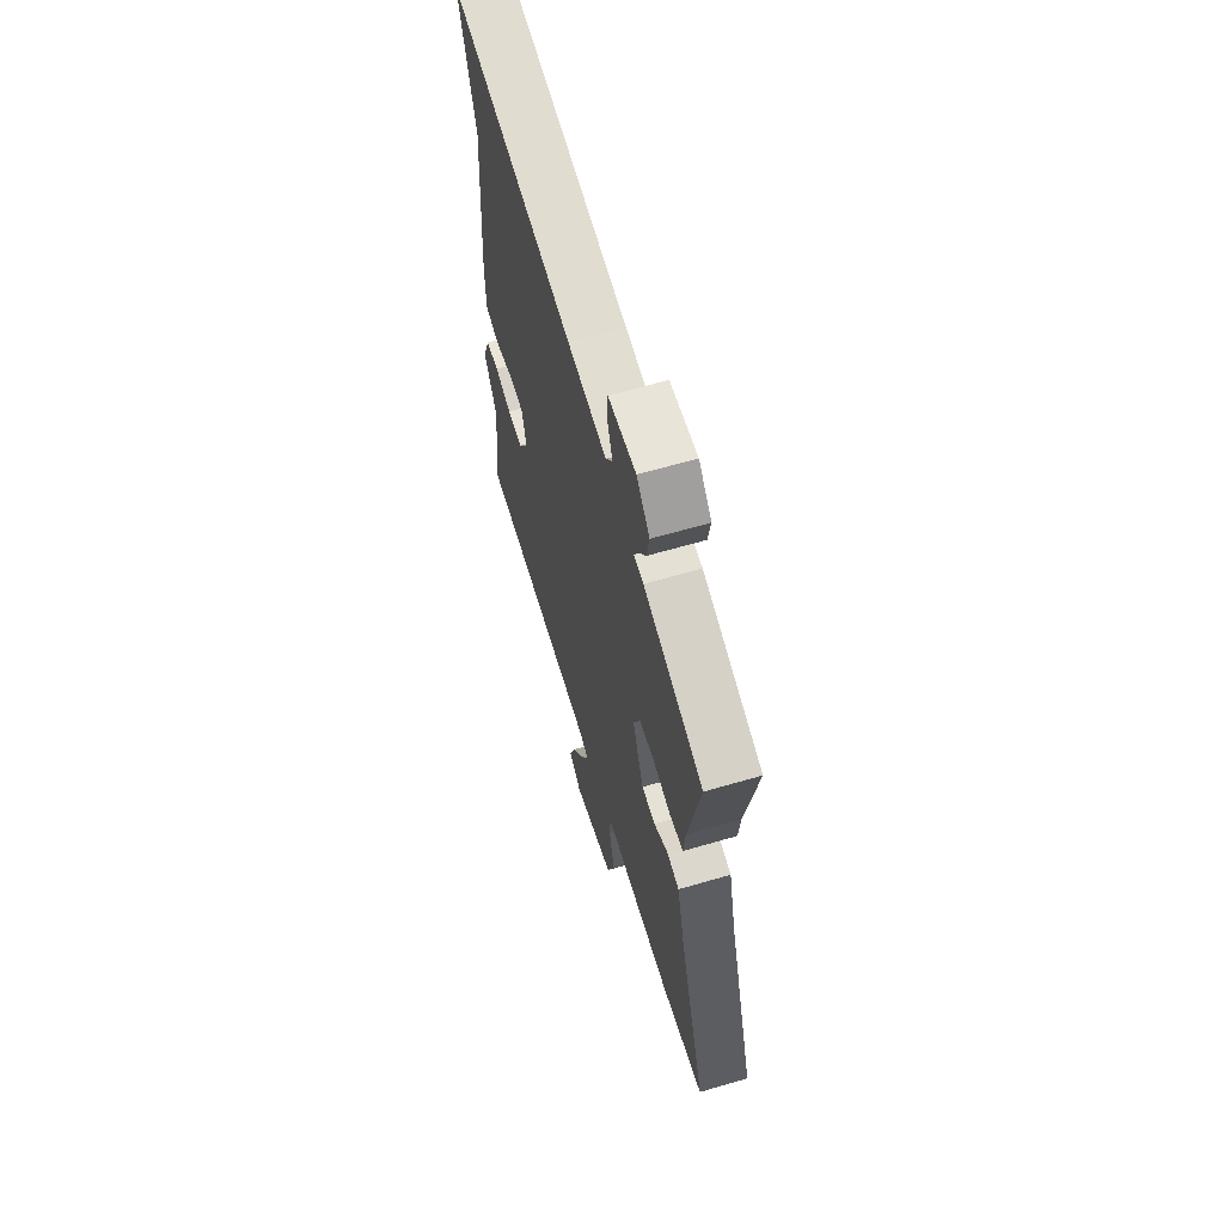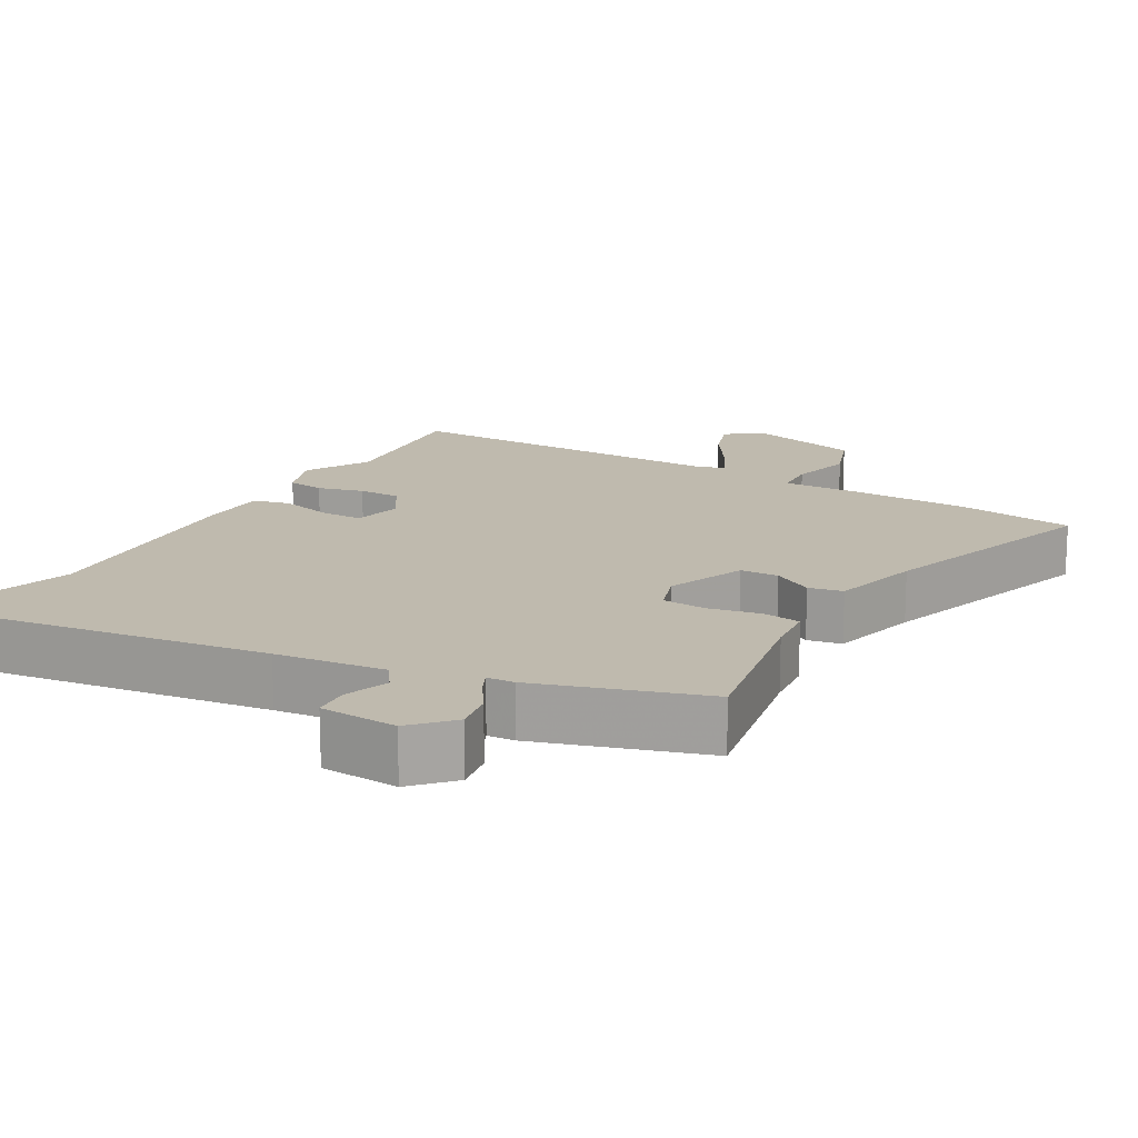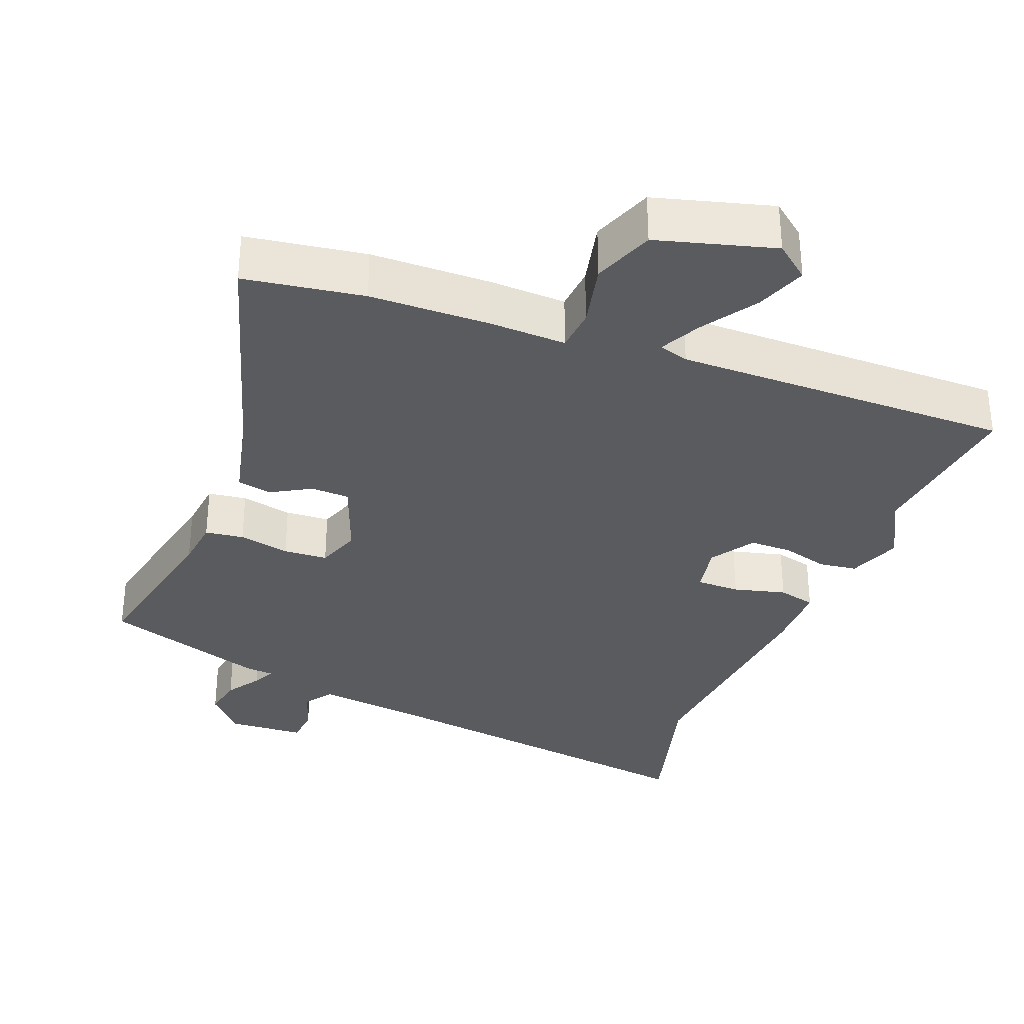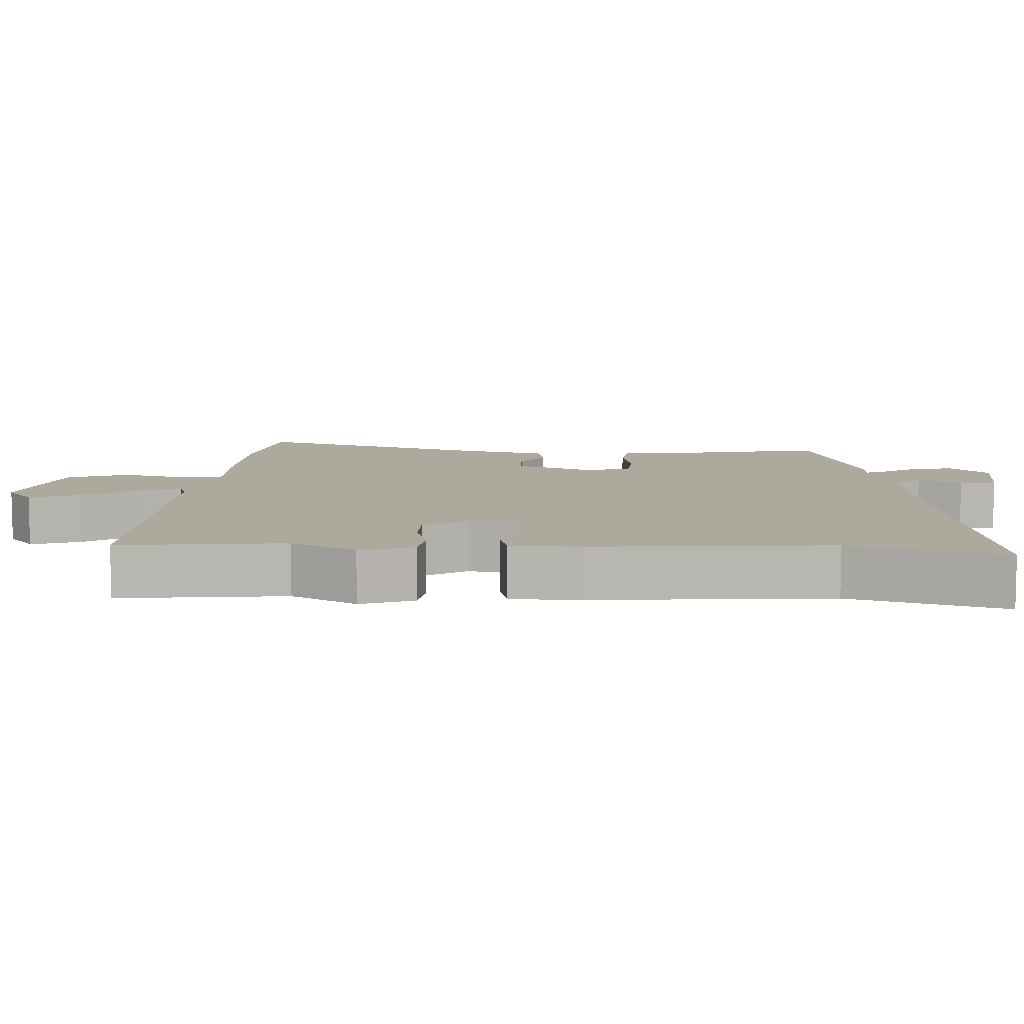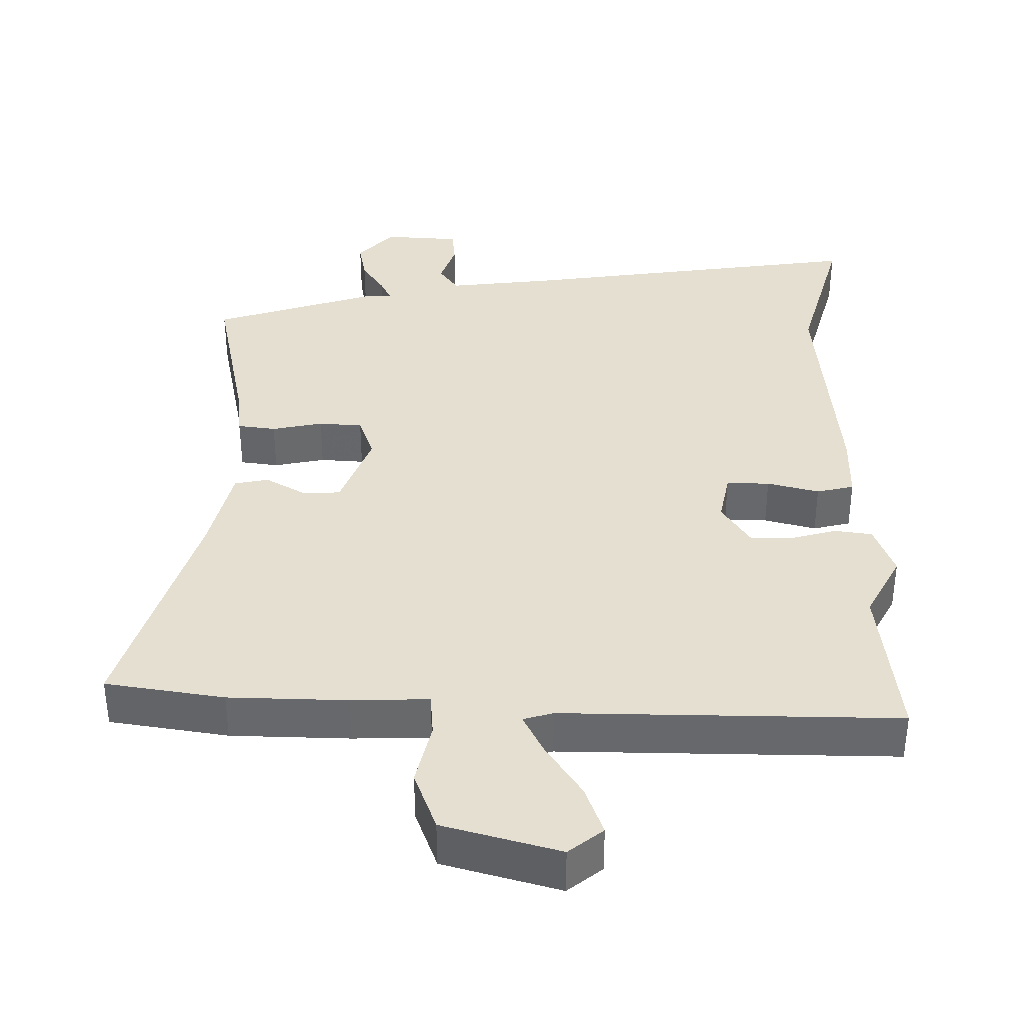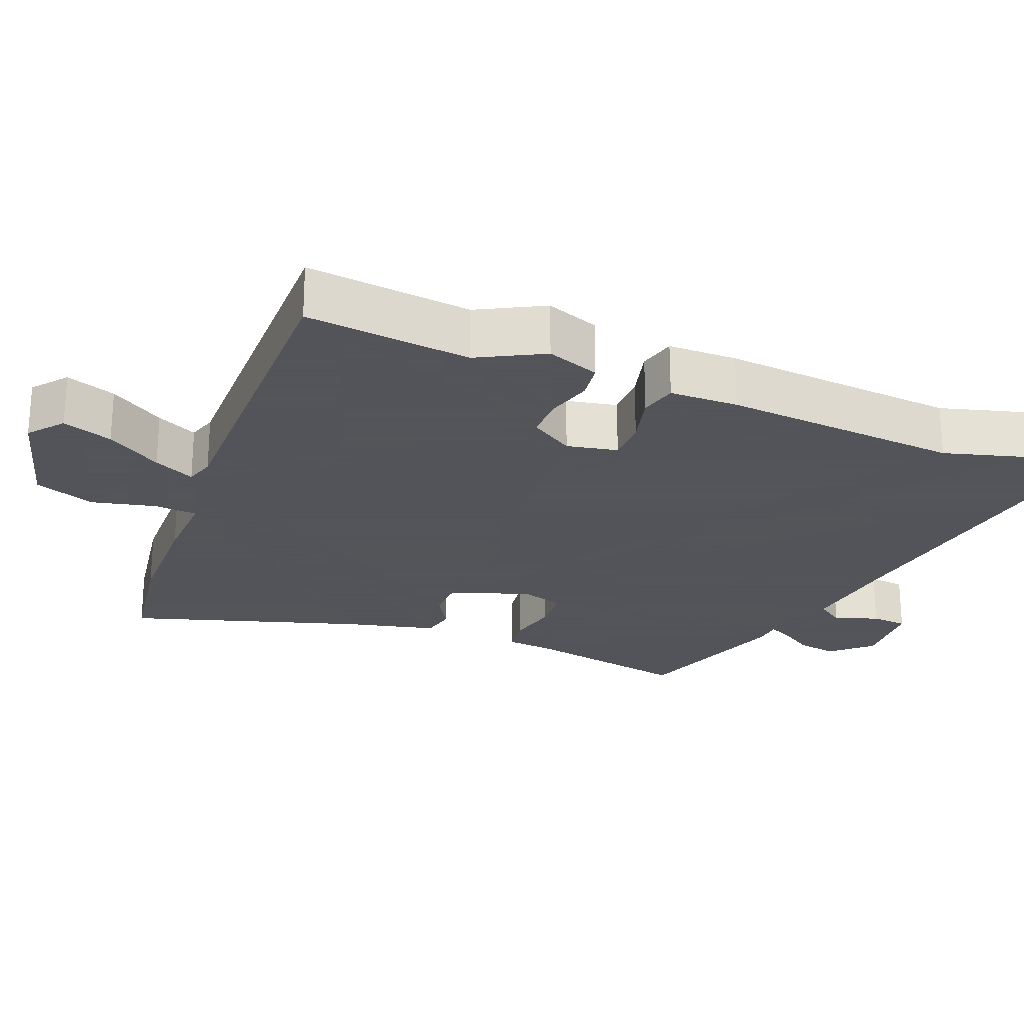
<metadata>
{"format":"obj","ext":"obj","renderer":"f3d","projection":"perspective","resolution":1024,"background":"white","views":[{"elev":63.2,"azim":73.5,"up":"+Z"},{"elev":15.7,"azim":29.6,"up":"+Y"},{"elev":-33.1,"azim":157.9,"up":"+Y"},{"elev":8.8,"azim":-87.5,"up":"+Y"},{"elev":37.5,"azim":179.9,"up":"+Y"},{"elev":-23.9,"azim":-112.4,"up":"+Y"}]}
</metadata>
<code>
v -0.467 0.07 0.388
v -0.53 0.07 0.603
v -0.038 0.07 0.54
v 0.115 0.07 0.524
v 0.142 0.07 0.563
v 0.12 0.07 0.625
v 0.124 0.07 0.676
v 0.232 0.07 0.684
v 0.283 0.07 0.63
v 0.273 0.07 0.573
v 0.242 0.07 0.525
v 0.227 0.07 0.493
v 0.265 0.07 0.491
v 0.498 0.07 0.419
v 0.453 0.07 0.185
v 0.446 0.07 0.115
v 0.392 0.07 0.107
v 0.32 0.07 0.121
v 0.258 0.07 0.116
v 0.237 0.07 0.054
v 0.281 0.07 -0.057
v 0.335 0.07 -0.058
v 0.391 0.07 -0.025
v 0.439 0.07 -0.034
v 0.471 0.07 -0.161
v 0.576 0.07 -0.487
v 0.409 0.07 -0.515
v 0.241 0.07 -0.521
v 0.132 0.07 -0.519
v 0.128 0.07 -0.58
v 0.15 0.07 -0.67
v 0.119 0.07 -0.756
v -0.045 0.07 -0.804
v -0.094 0.07 -0.766
v -0.069 0.07 -0.695
v -0.019 0.07 -0.617
v 0.009 0.07 -0.559
v -0.033 0.07 -0.547
v -0.506 0.07 -0.558
v -0.482 0.07 -0.326
v -0.532 0.07 -0.235
v -0.505 0.07 -0.16
v -0.452 0.07 -0.152
v -0.387 0.07 -0.169
v -0.327 0.07 -0.168
v -0.288 0.07 -0.106
v -0.303 0.07 -0.035
v -0.364 0.07 -0.036
v -0.437 0.07 -0.056
v -0.49 0.07 -0.044
v -0.492 0.07 0.053
v -0.467 0 0.388
v -0.53 0 0.603
v -0.038 0 0.54
v 0.115 0 0.524
v 0.142 0 0.563
v 0.12 0 0.625
v 0.124 0 0.676
v 0.232 0 0.684
v 0.283 0 0.63
v 0.273 0 0.573
v 0.242 0 0.525
v 0.227 0 0.493
v 0.265 0 0.491
v 0.498 0 0.419
v 0.453 0 0.185
v 0.446 0 0.115
v 0.392 0 0.107
v 0.32 0 0.121
v 0.258 0 0.116
v 0.237 0 0.054
v 0.281 0 -0.057
v 0.335 0 -0.058
v 0.391 0 -0.025
v 0.439 0 -0.034
v 0.471 0 -0.161
v 0.576 0 -0.487
v 0.409 0 -0.515
v 0.241 0 -0.521
v 0.132 0 -0.519
v 0.128 0 -0.58
v 0.15 0 -0.67
v 0.119 0 -0.756
v -0.045 0 -0.804
v -0.094 0 -0.766
v -0.069 0 -0.695
v -0.019 0 -0.617
v 0.009 0 -0.559
v -0.033 0 -0.547
v -0.506 0 -0.558
v -0.482 0 -0.326
v -0.532 0 -0.235
v -0.505 0 -0.16
v -0.452 0 -0.152
v -0.387 0 -0.169
v -0.327 0 -0.168
v -0.288 0 -0.106
v -0.303 0 -0.035
v -0.364 0 -0.036
v -0.437 0 -0.056
v -0.49 0 -0.044
v -0.492 0 0.053
f 50 51 1
f 49 50 1
f 48 49 1
f 47 48 1
f 42 43 44
f 41 42 44
f 40 41 44
f 40 44 45
f 39 40 45
f 38 39 45
f 37 38 45 46
f 34 35 36
f 33 34 36
f 32 33 36
f 31 32 36
f 30 31 36
f 29 30 36 37
f 27 28 29
f 26 27 29
f 25 26 29
f 25 29 37
f 24 25 37
f 23 24 37
f 22 23 37
f 21 22 37 46
f 15 16 17 18
f 15 18 19
f 14 15 19
f 13 14 19
f 12 13 19
f 9 10 11
f 8 9 11
f 7 8 11
f 6 7 11
f 5 6 11
f 4 5 11 12
f 12 19 20
f 4 12 20
f 3 4 20
f 3 20 21
f 2 3 21
f 1 2 21
f 47 1 21
f 21 46 47
f 52 102 101
f 52 101 100
f 52 100 99
f 52 99 98
f 95 94 93
f 95 93 92
f 95 92 91
f 96 95 91
f 96 91 90
f 96 90 89
f 97 96 89 88
f 87 86 85
f 87 85 84
f 87 84 83
f 87 83 82
f 87 82 81
f 88 87 81 80
f 80 79 78
f 80 78 77
f 80 77 76
f 88 80 76
f 88 76 75
f 88 75 74
f 88 74 73
f 97 88 73 72
f 69 68 67 66
f 70 69 66
f 70 66 65
f 70 65 64
f 70 64 63
f 62 61 60
f 62 60 59
f 62 59 58
f 62 58 57
f 62 57 56
f 63 62 56 55
f 71 70 63
f 71 63 55
f 71 55 54
f 72 71 54
f 72 54 53
f 72 53 52
f 72 52 98
f 98 97 72
f 1 52 53 2
f 2 53 54 3
f 3 54 55 4
f 4 55 56 5
f 5 56 57 6
f 6 57 58 7
f 7 58 59 8
f 8 59 60 9
f 9 60 61 10
f 10 61 62 11
f 11 62 63 12
f 12 63 64 13
f 13 64 65 14
f 14 65 66 15
f 15 66 67 16
f 16 67 68 17
f 17 68 69 18
f 18 69 70 19
f 19 70 71 20
f 20 71 72 21
f 21 72 73 22
f 22 73 74 23
f 23 74 75 24
f 24 75 76 25
f 25 76 77 26
f 26 77 78 27
f 27 78 79 28
f 28 79 80 29
f 29 80 81 30
f 30 81 82 31
f 31 82 83 32
f 32 83 84 33
f 33 84 85 34
f 34 85 86 35
f 35 86 87 36
f 36 87 88 37
f 37 88 89 38
f 38 89 90 39
f 39 90 91 40
f 40 91 92 41
f 41 92 93 42
f 42 93 94 43
f 43 94 95 44
f 44 95 96 45
f 45 96 97 46
f 46 97 98 47
f 47 98 99 48
f 48 99 100 49
f 49 100 101 50
f 50 101 102 51
f 51 102 52 1

</code>
